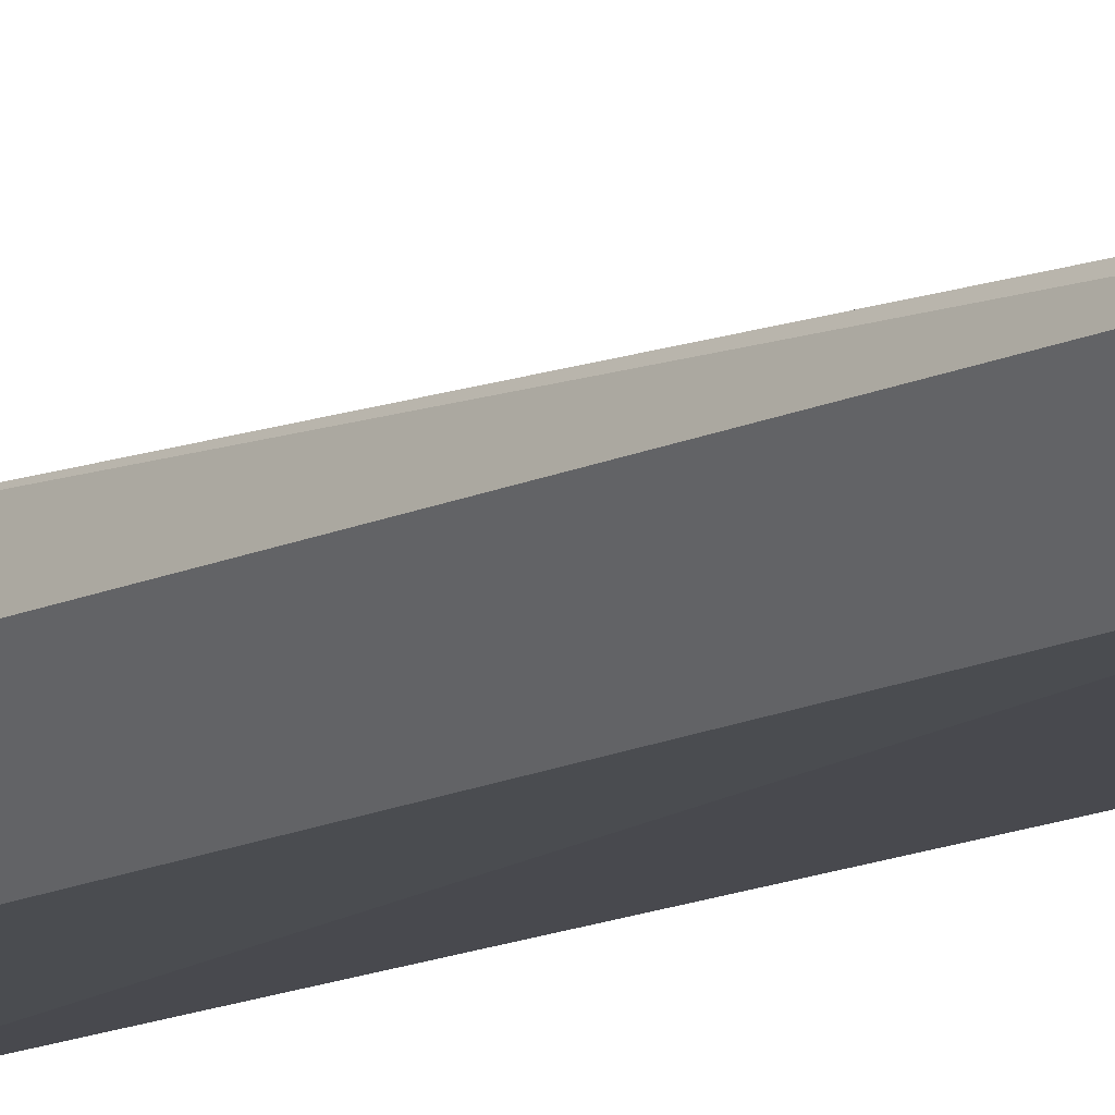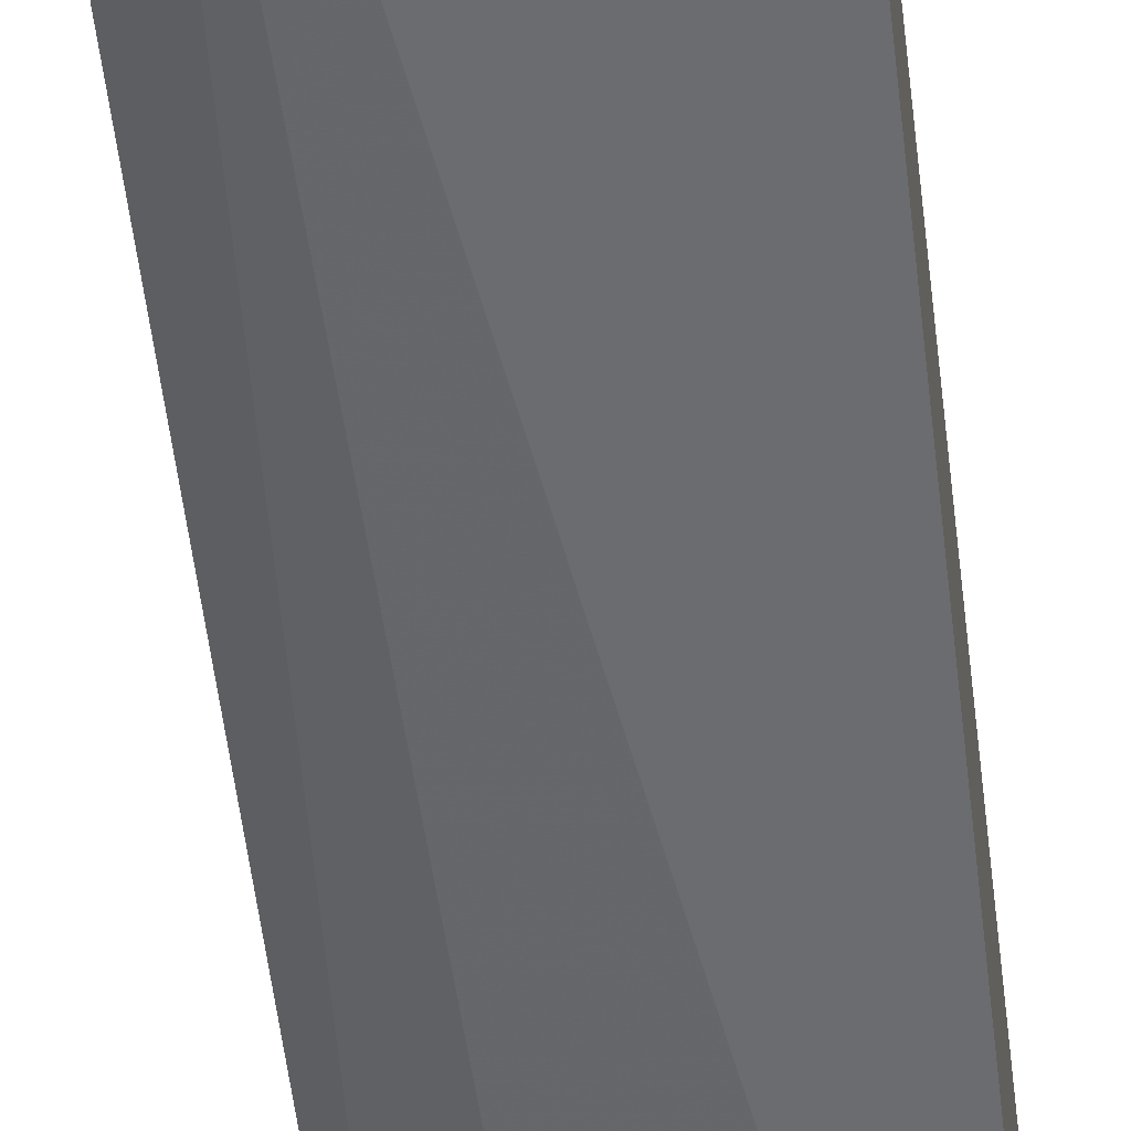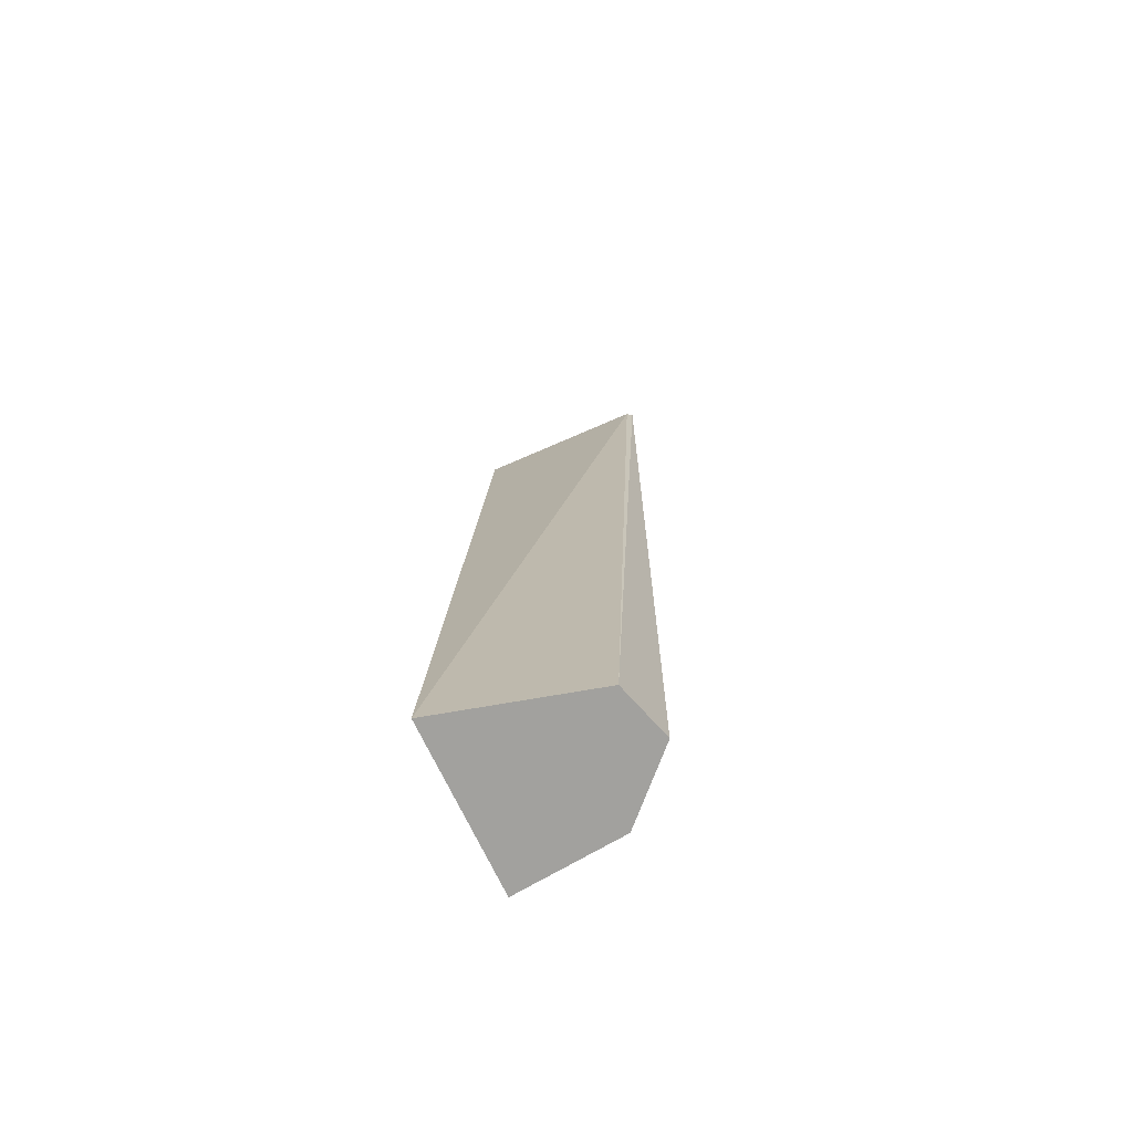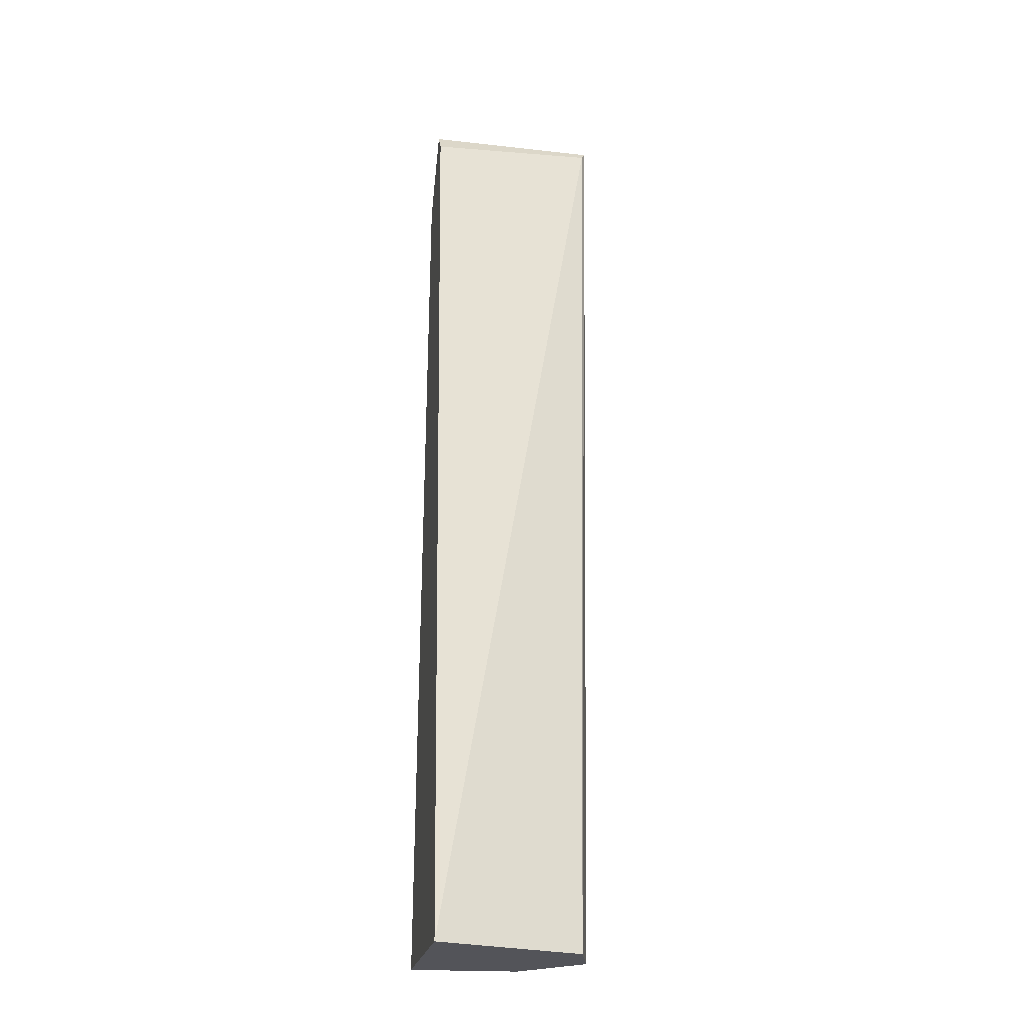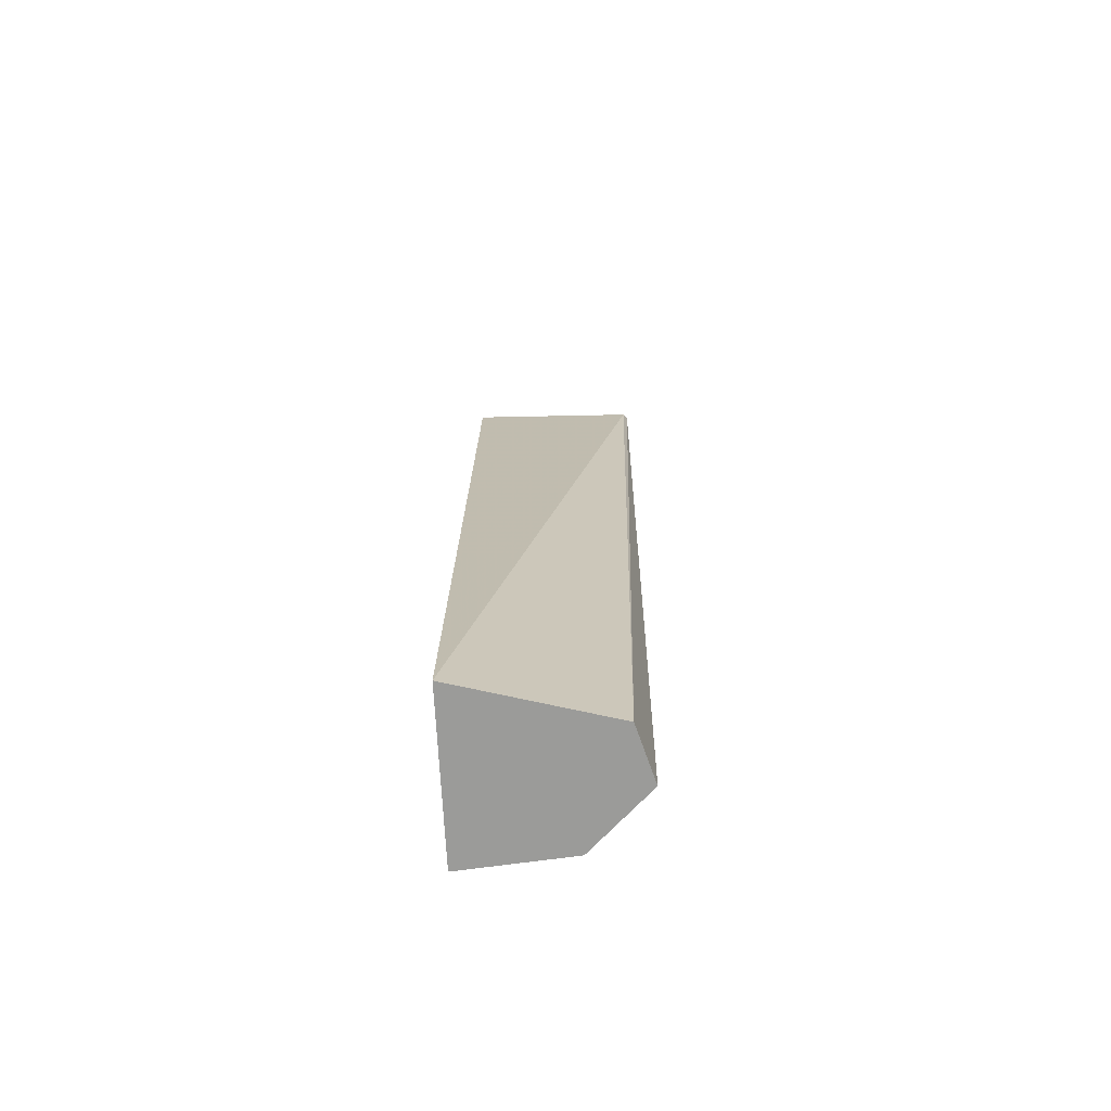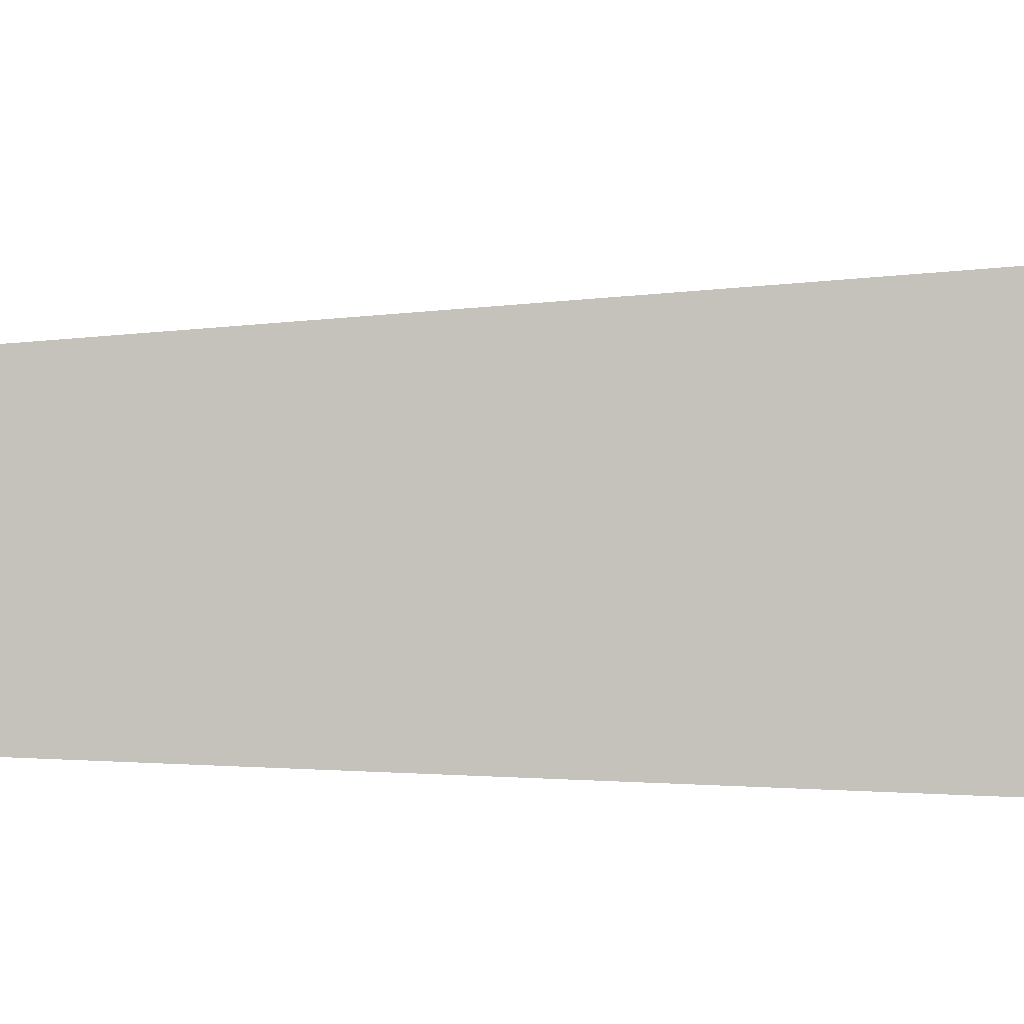
<metadata>
{"format":"obj","ext":"obj","renderer":"f3d","projection":"perspective","resolution":1024,"background":"white","views":[{"elev":-10.8,"azim":139.3,"up":"+Z"},{"elev":-51.7,"azim":-173.8,"up":"+Z"},{"elev":-72.1,"azim":25.6,"up":"+Y"},{"elev":-23.8,"azim":-10.6,"up":"+Y"},{"elev":-69.6,"azim":3.0,"up":"+Y"},{"elev":-0.7,"azim":-82.9,"up":"+Z"}]}
</metadata>
<code>
v 0.4943 0.07658 0.008489
v 0.4977 0.07658 -0.003341
v 0.5 0.2811 0
v 0.4621 0.2811 0
v 0.4621 0.07658 -0.01755
v 0.4621 0.07658 0.01755
v 0.4851 0.07658 -0.01562
v 0.4621 0.2654 -0.01068
v 0.4991 0.2792 0.001398
v 0.4917 0.2658 -0.01046
v 0.4621 0.2765 0.003364
f 1 2 3
f 6 5 2
f 6 2 1
f 7 2 5
f 8 5 4
f 9 6 1
f 9 1 3
f 9 3 4
f 10 3 2
f 10 2 7
f 10 7 5
f 10 5 8
f 10 8 4
f 10 4 3
f 11 9 4
f 11 6 9
f 11 4 5
f 11 5 6

</code>
